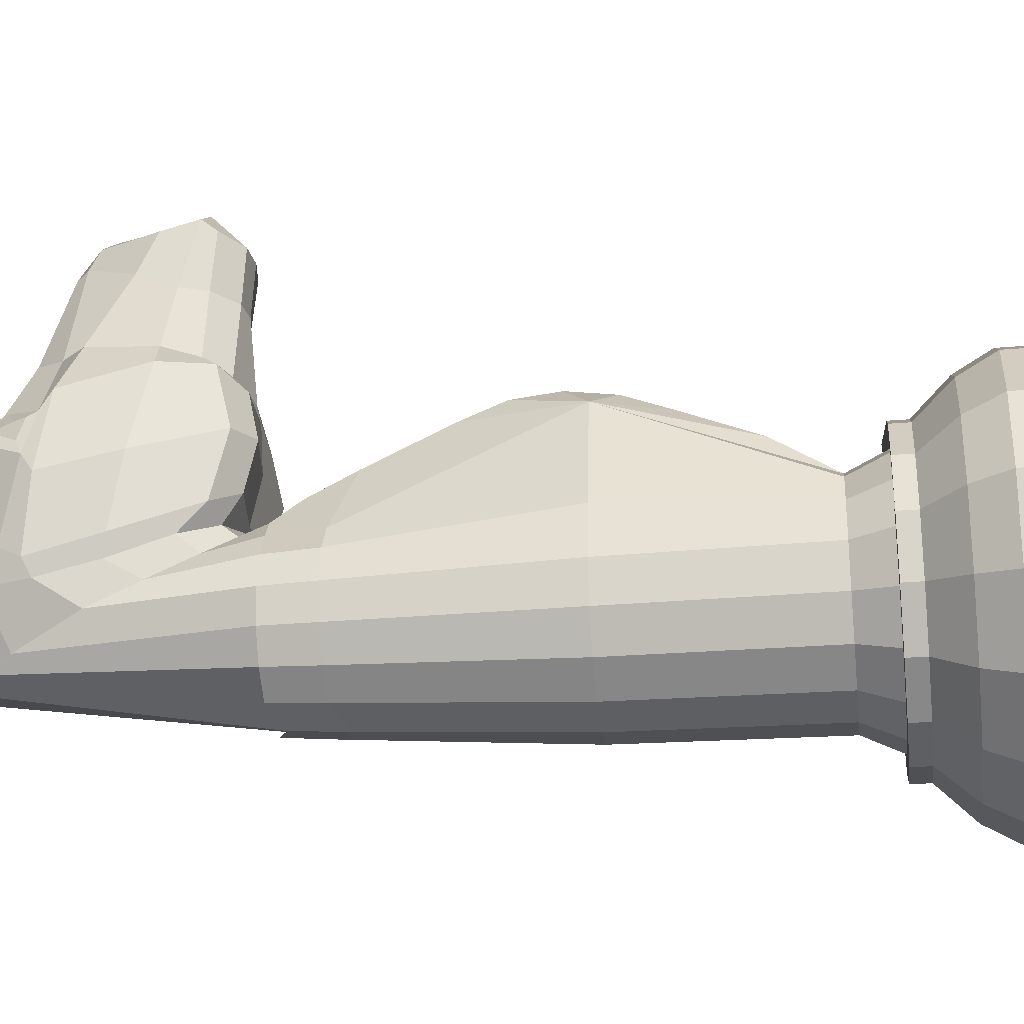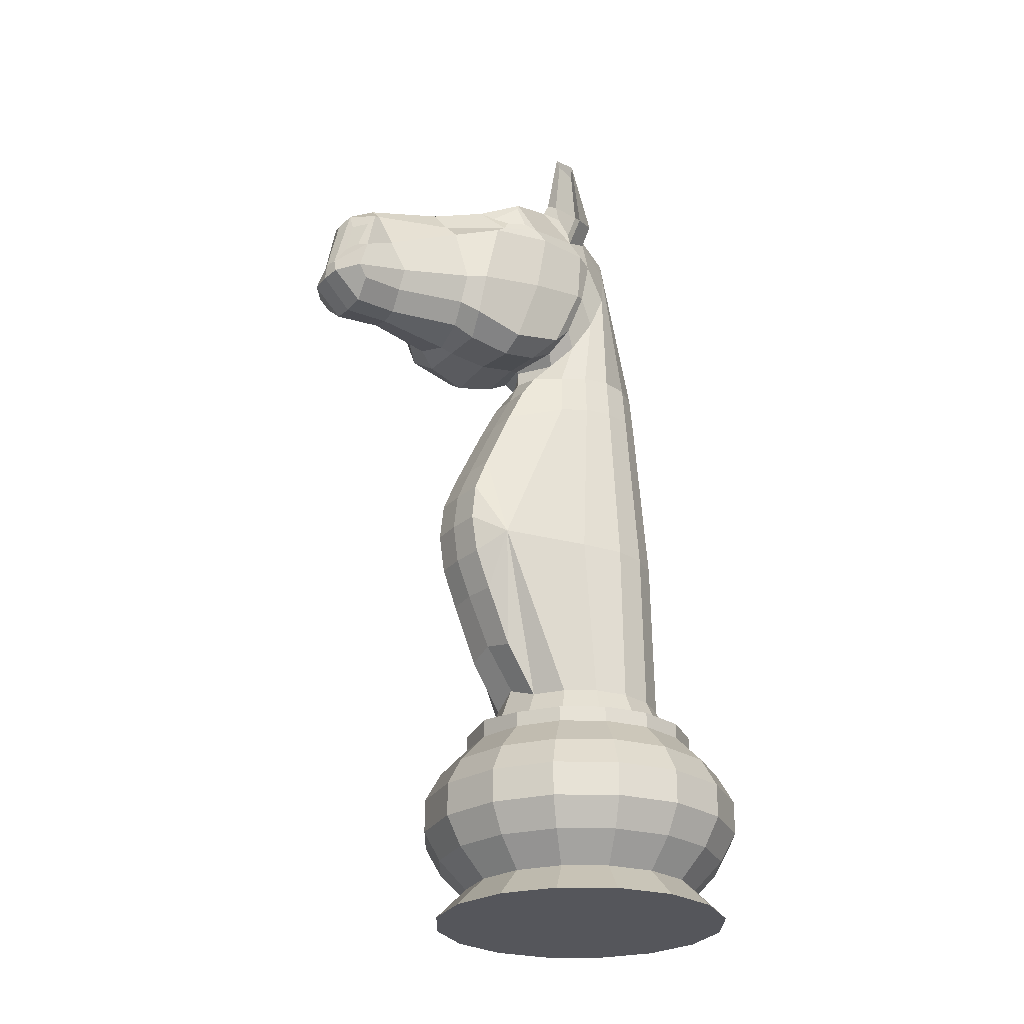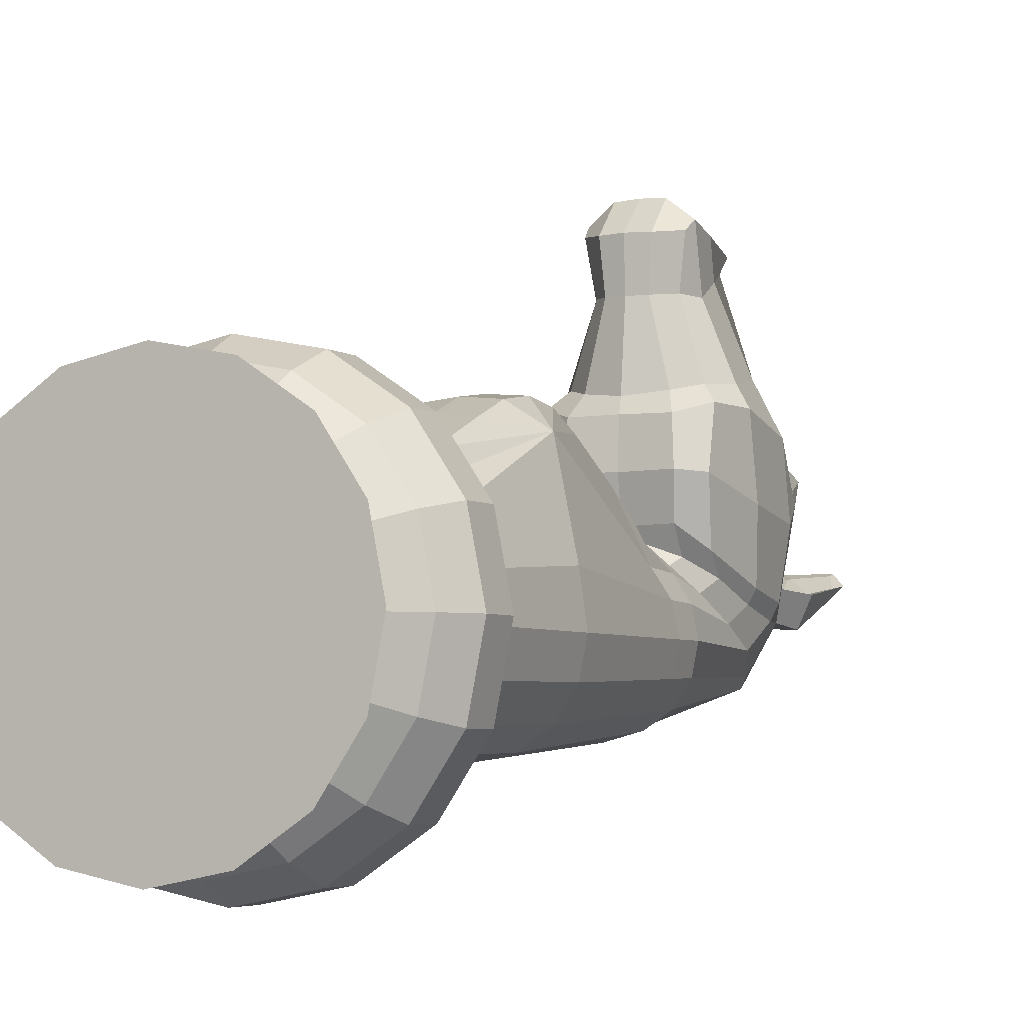
<metadata>
{"format":"obj","ext":"obj","renderer":"f3d","projection":"perspective","resolution":1024,"background":"white","views":[{"elev":-29.8,"azim":-83.1,"up":"+Z"},{"elev":-26.2,"azim":55.3,"up":"+Y"},{"elev":-4.2,"azim":26.4,"up":"+Z"}]}
</metadata>
<code>
o Knight
v 0.5002 0.05038 -0.001165
v 0.4631 0.05038 -0.1879
v 0.3573 0.05038 -0.3461
v 0.1991 0.05038 -0.4519
v 0.01239 0.05038 -0.489
v -0.1743 0.05038 -0.4519
v -0.3326 0.05038 -0.3461
v -0.4383 0.05038 -0.1879
v -0.4754 0.05038 -0.001165
v -0.4383 0.05038 0.1855
v -0.3326 0.05038 0.3438
v -0.1743 0.05038 0.4495
v 0.01239 0.05038 0.4867
v 0.1991 0.05038 0.4495
v 0.3573 0.05038 0.3438
v 0.4631 0.05038 0.1855
v 0.3729 0.1479 -0.1505
v 0.4027 0.1479 -0.001165
v 0.2883 0.1479 -0.2771
v 0.1617 0.1479 -0.3617
v 0.01239 0.1479 -0.3914
v -0.137 0.1479 -0.3617
v -0.2636 0.1479 -0.2771
v -0.3482 0.1479 -0.1505
v -0.3779 0.1479 -0.001165
v -0.3482 0.1479 0.1482
v -0.2636 0.1479 0.2748
v -0.137 0.1479 0.3594
v 0.01239 0.1479 0.3891
v 0.1617 0.1479 0.3594
v 0.2883 0.1479 0.2748
v 0.3729 0.1479 0.1482
v 0.3729 0.6357 -0.1505
v 0.4027 0.6357 -0.001165
v 0.2883 0.6357 -0.2771
v 0.1617 0.6357 -0.3617
v 0.01239 0.6357 -0.3914
v -0.137 0.6357 -0.3617
v -0.2636 0.6357 -0.2771
v -0.3482 0.6357 -0.1505
v -0.3779 0.6357 -0.001165
v -0.3482 0.6357 0.1482
v -0.2636 0.6357 0.2748
v -0.137 0.6357 0.3594
v 0.01239 0.6358 0.3891
v 0.1617 0.6357 0.3594
v 0.2883 0.6357 0.2748
v 0.3729 0.6357 0.1482
v 0.3729 0.6852 0.1482
v 0.2883 0.6852 0.2748
v 0.1617 0.6852 0.3594
v 0.01239 0.6963 0.3891
v -0.137 0.6852 0.3594
v -0.2636 0.6852 0.2748
v -0.3482 0.6852 0.1482
v -0.3779 0.6852 -0.001165
v -0.3482 0.6852 -0.1505
v -0.2636 0.6852 -0.2771
v -0.137 0.6852 -0.3617
v 0.01239 0.6852 -0.3914
v 0.1617 0.6852 -0.3617
v 0.2883 0.6852 -0.2771
v 0.4027 0.6852 -0.001165
v 0.3729 0.6852 -0.1505
v 0.3527 0.541 0.3391
v 0.3527 0.2427 0.3391
v 0.3897 0.4465 0.3762
v 0.3897 0.3373 0.3762
v 0.1965 0.2427 0.4434
v 0.1965 0.541 0.4434
v 0.2166 0.3373 0.4919
v 0.2166 0.4465 0.4919
v -0.4322 0.541 -0.1853
v -0.4322 0.2427 -0.1853
v -0.4806 0.4465 -0.2054
v -0.4806 0.3373 -0.2054
v -0.3279 0.2427 -0.3414
v -0.3279 0.541 -0.3414
v -0.365 0.3373 -0.3785
v -0.365 0.4465 -0.3785
v 0.457 0.541 0.183
v 0.457 0.2427 0.183
v 0.5054 0.4465 0.2031
v 0.5054 0.3373 0.2031
v -0.4688 0.541 -0.001165
v -0.4688 0.2427 -0.001165
v -0.5213 0.4465 -0.001165
v -0.5213 0.3373 -0.001165
v 0.457 0.541 -0.1853
v 0.457 0.2427 -0.1853
v 0.5054 0.4465 -0.2054
v 0.5054 0.3373 -0.2054
v 0.4936 0.2427 -0.001165
v 0.4936 0.541 -0.001165
v 0.546 0.3373 -0.001165
v 0.546 0.4465 -0.001165
v -0.4322 0.541 0.183
v -0.4322 0.2427 0.183
v -0.4806 0.4465 0.2031
v -0.4806 0.3373 0.2031
v 0.3527 0.541 -0.3414
v 0.3527 0.2427 -0.3414
v 0.3897 0.4465 -0.3785
v 0.3897 0.3373 -0.3785
v -0.3279 0.541 0.3391
v -0.3279 0.2427 0.3391
v -0.365 0.4465 0.3762
v -0.365 0.3373 0.3762
v 0.1965 0.541 -0.4458
v 0.1965 0.2427 -0.4458
v 0.2166 0.4465 -0.4942
v 0.2166 0.3373 -0.4942
v -0.1718 0.541 0.4434
v -0.1718 0.2427 0.4434
v -0.1918 0.4465 0.4919
v -0.1918 0.3373 0.4919
v 0.01239 0.541 -0.4824
v 0.01239 0.2427 -0.4824
v 0.01239 0.4465 -0.5348
v 0.01239 0.3373 -0.5348
v 0.01239 0.541 0.4801
v 0.01239 0.2427 0.4801
v 0.01239 0.4465 0.5325
v 0.01239 0.3373 0.5325
v -0.1718 0.541 -0.4458
v -0.1718 0.2427 -0.4458
v -0.1918 0.4465 -0.4942
v -0.1918 0.3373 -0.4942
v 0.3441 0.6758 -0.001165
v 0.3189 0.6758 0.1258
v 0.1393 0.6758 0.3053
v 0.01239 0.6892 0.3306
v -0.2222 0.6758 0.2334
v -0.2941 0.6758 0.1258
v -0.2941 0.6758 -0.1281
v -0.2222 0.6758 -0.2357
v 0.01239 0.6758 -0.3329
v 0.1393 0.6758 -0.3076
v 0.247 0.6758 -0.2357
v 0.3189 0.6758 -0.1281
v 0.247 0.6758 0.2334
v -0.1146 0.6758 0.3053
v -0.3193 0.6758 -0.001165
v -0.1146 0.6758 -0.3076
v -0.2475 0.7827 0.1065
v -0.2689 0.7827 -0.001165
v 0.12 0.7827 -0.2611
v 0.2113 0.7827 -0.2001
v -0.1865 0.7827 0.1978
v -0.09527 0.7827 -0.2611
v 0.01239 0.7827 -0.2825
v 0.01239 0.8233 0.2801
v -0.09527 0.7827 0.2587
v -0.1865 0.7827 -0.2001
v -0.2475 0.7827 -0.1088
v 0.2937 0.7827 -0.001165
v 0.2723 0.7827 0.1065
v 0.2113 0.7827 0.1978
v 0.2723 0.7827 -0.1088
v 0.1785 1.897 0.1676
v 0.2295 1.897 -0.08842
v 0.2473 1.897 0.001487
v -0.2047 1.897 0.0914
v -0.2226 1.897 0.001487
v 0.01239 1.856 -0.2419
v 0.1023 1.897 -0.2156
v -0.1537 1.897 0.1676
v 0.1785 1.897 -0.1646
v -0.2047 1.897 -0.08842
v -0.1537 1.897 -0.1646
v 0.2295 1.897 0.0914
v -0.07752 1.897 -0.2156
v 0.2857 1.323 -0.001165
v -0.09222 1.323 -0.2537
v 0.01239 0.8156 0.2661
v 0.01239 1.845 0.3515
v 0.12 0.7827 0.2587
v -0.1809 1.323 -0.1944
v 0.117 1.323 -0.2537
v 0.1713 2.033 0.1613
v 0.09837 2.04 0.2337
v -0.1952 2.033 0.08836
v 0.01239 1.992 -0.2333
v 0.09837 2.033 -0.2052
v -0.07359 2.04 0.2337
v -0.1465 2.033 0.1613
v 0.1713 2.033 -0.1565
v -0.1465 2.033 -0.1565
v -0.07359 2.033 -0.2052
v -0.1638 2.192 0.6207
v -0.1952 2.033 -0.0836
v -0.1212 2.523 0.6626
v -0.1201 2.182 0.9932
v -0.1629 2.651 0.06465
v -0.1172 2.455 0.964
v -0.02038 2.275 1.069
v -0.2415 2.502 0.5133
v -0.1792 2.461 0.6578
v -0.07245 2.594 0.6806
v -0.2123 2.033 0.002382
v -0.1799 2.416 -0.01016
v -0.09892 2.133 0.6038
v -0.1948 2.152 0.2291
v -0.2081 2.147 0.5711
v -0.1596 2.17 0.1196
v -0.1064 2.587 -0.07058
v -0.1869 2.221 0.1565
v -0.1949 2.53 0.06476
v -0.09164 2.77 0.05411
v -0.1295 2.134 0.2043
v -0.03887 2.475 1.022
v -0.1291 2.317 0.9974
v -0.2216 2.54 0.47
v -0.1928 2.613 0.1478
v -0.0567 2.126 0.9852
v -0.04381 2.528 0.9329
v -0.1383 2.64 0.5178
v -0.0583 2.662 -0.09464
v -0.1087 2.096 0.1812
v -0.1234 2.089 0.5446
v -0.1913 2.978 0.2033
v -0.1867 2.963 0.1639
v -0.2401 2.93 0.168
v -0.2088 2.553 0.1104
v -0.1113 2.772 0.2093
v -0.128 2.089 0.2821
v -0.1159 2.811 0.1933
v -0.09442 2.8 0.06097
v -0.212 2.934 0.1442
v -0.2427 2.695 0.1359
v -0.1904 2.726 0.05012
v -0.215 2.679 0.4002
v -0.2104 2.107 0.4012
v -0.2491 2.562 0.3466
v -0.2464 2.33 0.3433
v -0.1988 2.374 0.09975
v -0.05625 2.215 1.081
v -0.141 2.059 0.4082
v -0.2477 2.534 0.3021
v -0.1842 2.287 0.04945
v -0.2266 2.364 0.15
v -0.1278 2.266 0.8394
v -0.1291 2.222 1.024
v -0.2445 2.279 0.5656
v -0.2116 2.276 0.6259
v -0.1074 2.419 0.9868
v -0.05078 2.32 1.041
v -0.05869 2.419 1.021
v -0.09697 2.328 1.017
v -0.1519 2.788 0.1818
v -0.2169 2.72 0.1382
v -0.236 2.58 0.3879
v -0.2284 2.643 0.4165
v -0.1677 2.606 0.482
v -0.2208 2.567 0.4558
v -0.1788 2.658 0.1454
v -0.1974 2.945 0.1953
v -0.2211 2.897 0.1575
v -0.1611 2.728 0.1751
v -0.08167 2.492 0.9348
v -0.1159 2.371 0.8913
v -0.04501 2.135 0.8354
v -0.09705 2.199 0.8432
v 0.01239 2.272 1.08
v 0.01239 2.613 0.6873
v 0.01239 2.049 0.2485
v 0.01239 2.098 0.5906
v 0.1885 2.192 0.6207
v 0.22 2.033 -0.0836
v 0.01239 2.781 0.04519
v 0.01239 2.103 0.2569
v 0.01239 2.45 1.039
v 0.01239 2.118 0.9869
v 0.146 2.523 0.6626
v 0.1449 2.182 0.9932
v 0.1877 2.651 0.06465
v 0.1419 2.455 0.964
v 0.04515 2.275 1.069
v 0.2663 2.502 0.5133
v 0.204 2.461 0.6578
v 0.01239 2.538 0.928
v 0.01239 2.672 0.5135
v 0.09722 2.594 0.6806
v 0.01239 2.693 -0.1066
v 0.01239 2.102 0.2452
v 0.2371 2.033 0.002381
v 0.2047 2.416 -0.01016
v 0.1237 2.133 0.6038
v 0.01239 2.088 0.5458
v 0.2196 2.155 0.2195
v 0.2329 2.147 0.5711
v 0.1843 2.17 0.1196
v 0.1312 2.587 -0.07058
v 0.2117 2.221 0.1565
v 0.2197 2.53 0.06476
v 0.1164 2.77 0.05411
v 0.1542 2.134 0.2043
v 0.06365 2.475 1.022
v 0.1539 2.317 0.9974
v 0.2463 2.54 0.47
v 0.2176 2.613 0.1478
v 0.08148 2.126 0.9852
v 0.06858 2.528 0.9329
v 0.1631 2.632 0.521
v 0.08307 2.671 -0.09956
v 0.1335 2.096 0.1812
v 0.1482 2.089 0.5446
v 0.2161 2.978 0.2033
v 0.2115 2.963 0.1639
v 0.2649 2.93 0.168
v 0.2336 2.553 0.1104
v 0.136 2.772 0.2093
v 0.1528 2.089 0.2821
v 0.2368 2.934 0.1442
v 0.2675 2.695 0.1359
v 0.01239 2.783 0.2088
v 0.01239 2.103 0.2791
v 0.2152 2.726 0.05012
v 0.2398 2.67 0.4034
v 0.01239 2.078 0.4068
v 0.2352 2.107 0.4012
v 0.2739 2.562 0.3466
v 0.2711 2.323 0.3388
v 0.2235 2.374 0.09975
v 0.01239 2.215 1.085
v 0.08102 2.215 1.081
v 0.22 2.033 0.08836
v 0.01239 2.7 0.4322
v 0.1658 2.059 0.4082
v 0.2724 2.534 0.3021
v 0.209 2.287 0.04945
v 0.2513 2.36 0.1382
v 0.1525 2.266 0.8394
v 0.1539 2.222 1.024
v 0.2693 2.279 0.5656
v 0.2364 2.276 0.6259
v 0.1321 2.419 0.9868
v 0.07556 2.32 1.041
v 0.08347 2.419 1.021
v 0.1217 2.328 1.017
v 0.2417 2.72 0.1382
v 0.2608 2.58 0.3879
v 0.2531 2.643 0.4165
v 0.1925 2.606 0.482
v 0.2456 2.567 0.4558
v 0.2036 2.658 0.1454
v 0.2222 2.945 0.1953
v 0.2459 2.897 0.1575
v 0.1859 2.728 0.1751
v 0.01239 2.125 0.8345
v 0.1064 2.487 0.9291
v 0.1406 2.371 0.8913
v 0.06978 2.135 0.8354
v 0.1218 2.199 0.8432
v 0.1407 2.811 0.1933
v 0.1767 2.788 0.1818
v 0.1192 2.8 0.06097
v 0.1057 1.839 0.3525
v 0.1006 1.966 0.2869
v -0.08088 1.839 0.3525
v -0.07583 1.966 0.2869
v 0.01239 1.969 0.2865
v 0.01239 1.323 -0.2745
v 0.2649 1.323 -0.1058
v 0.2057 1.323 -0.1945
v -0.2402 1.323 -0.1058
v 0.2057 1.323 0.4286
v -0.1809 1.323 0.4286
v -0.261 1.323 -0.001165
v -0.2402 1.323 0.1412
v 0.2649 1.323 0.1412
v 0.1057 1.839 0.3525
v 0.12 0.7827 0.2587
v 0.2057 1.323 0.4286
v 0.1139 1.626 0.4535
v 0.1155 1.509 0.502
v 0.1164 1.388 0.5153
v 0.1174 1.263 0.4959
v 0.1184 1.135 0.4447
v 0.1193 0.9436 0.3643
v -0.09527 0.7827 0.2587
v -0.08088 1.839 0.3525
v -0.1809 1.323 0.4286
v -0.0945 0.9436 0.3643
v -0.09361 1.135 0.4447
v -0.09265 1.263 0.4959
v -0.09167 1.388 0.5153
v -0.09071 1.509 0.502
v -0.08908 1.626 0.4535
v 0.01239 1.834 0.3571
v 0.01239 0.8161 0.2718
v 0.01239 1.621 0.4597
v 0.01239 1.506 0.5094
v 0.01239 1.385 0.5242
v 0.01239 1.259 0.5061
v 0.01239 1.136 0.4561
v 0.01239 0.9666 0.3766
f 2 1 16 15 14 13 12 11 10 9 8 7 6 5 4 3
f 31 32 82 66
f 8 9 25 24
f 1 2 17 18
f 16 1 18 32
f 9 10 26 25
f 2 3 19 17
f 10 11 27 26
f 3 4 20 19
f 11 12 28 27
f 4 5 21 20
f 12 13 29 28
f 5 6 22 21
f 13 14 30 29
f 6 7 23 22
f 14 15 31 30
f 7 8 24 23
f 15 16 32 31
f 44 45 52 53
f 24 25 86 74
f 30 31 66 69
f 23 24 74 77
f 17 19 102 90
f 25 26 98 86
f 94 89 33 34
f 18 17 90 93
f 19 20 110 102
f 27 28 114 106
f 20 21 118 110
f 28 29 122 114
f 21 22 126 118
f 29 30 69 122
f 22 23 77 126
f 32 18 93 82
f 78 73 40 39
f 117 125 38 37
f 113 121 45 44
f 109 117 37 36
f 105 113 44 43
f 101 109 36 35
f 97 105 43 42
f 89 101 35 33
f 85 97 42 41
f 81 94 34 48
f 26 27 106 98
f 73 85 41 40
f 65 81 48 47
f 125 78 39 38
f 121 70 46 45
f 78 125 127 80
f 80 127 128 79
f 79 128 126 77
f 70 121 123 72
f 72 123 124 71
f 71 124 122 69
f 125 117 119 127
f 127 119 120 128
f 128 120 118 126
f 121 113 115 123
f 123 115 116 124
f 124 116 114 122
f 117 109 111 119
f 119 111 112 120
f 120 112 110 118
f 113 105 107 115
f 115 107 108 116
f 116 108 106 114
f 109 101 103 111
f 111 103 104 112
f 112 104 102 110
f 105 97 99 107
f 107 99 100 108
f 108 100 98 106
f 101 89 91 103
f 103 91 92 104
f 104 92 90 102
f 97 85 87 99
f 99 87 88 100
f 100 88 86 98
f 94 81 83 96
f 96 83 84 95
f 95 84 82 93
f 89 94 96 91
f 91 96 95 92
f 92 95 93 90
f 85 73 75 87
f 87 75 76 88
f 88 76 74 86
f 81 65 67 83
f 83 67 68 84
f 84 68 66 82
f 73 78 80 75
f 75 80 79 76
f 76 79 77 74
f 65 70 72 67
f 67 72 71 68
f 68 71 69 66
f 70 65 47 46
f 37 38 59 60
f 45 46 51 52
f 38 39 58 59
f 46 47 50 51
f 39 40 57 58
f 47 48 49 50
f 40 41 56 57
f 34 33 64 63
f 48 34 63 49
f 41 42 55 56
f 33 35 62 64
f 42 43 54 55
f 35 36 61 62
f 43 44 53 54
f 36 37 60 61
f 54 53 142 133 134 143 56 55
f 179 363 165 166
f 156 157 130 129
f 152 153 142 132
f 155 154 136 135
f 145 146 143 134
f 147 148 139 138
f 151 147 138 137
f 148 159 140 139
f 146 155 135 143
f 150 151 137 144
f 157 158 141 130
f 159 156 129 140
f 153 149 133 142
f 154 150 144 136
f 177 152 132 131
f 149 145 134 133
f 371 171 160 367
f 369 164 169 366
f 371 173 162 171
f 174 363 151 150
f 370 163 164 369
f 179 166 168 365
f 364 365 168 161
f 174 150 154 178
f 370 368 167 163
f 173 364 161 162
f 177 175 152
f 51 50 49 63 64 62 61 60 59 58 57 56 143 135 136 144 137 138 139 140 129 130 141 131 132 142 53 52
f 158 177 131 141
f 153 152 175
f 167 360 361 185 186
f 366 169 170 178
f 147 151 363 179
f 157 371 367 158
f 146 369 366 155
f 157 156 173 371
f 172 165 363 174
f 145 370 369 146
f 362 361 360 176
f 169 164 200 191
f 168 166 184 187
f 161 168 187 269
f 165 172 189 183
f 170 169 191 188
f 162 161 269 286
f 171 162 286 327
f 164 163 182 200
f 163 167 186 182
f 166 165 183 184
f 172 170 188 189
f 160 171 327 180
f 261 212 195 260
f 227 228 222 221
f 218 206 194 209
f 201 208 194 206
f 240 205 207 236
f 247 249 212 196
f 224 214 194 208
f 241 236 207 203
f 262 215 193 263
f 325 237 215 273
f 350 273 215 262
f 237 243 193 215
f 265 199 216 281
f 199 217 213 192
f 265 282 217 199
f 316 270 209 225
f 284 218 209 270
f 183 189 188 218 284
f 188 191 206 218
f 285 271 210 219
f 264 272 211 196
f 317 226 210 271
f 267 202 220 289
f 202 190 204 220
f 219 210 207 205
f 198 192 213 197
f 245 244 204 190
f 228 231 229 222
f 226 203 207 210
f 185 219 205 186
f 182 186 205 240
f 266 285 219 185
f 200 201 206 191
f 328 316 225 232
f 221 223 258 257
f 221 222 229 223
f 225 209 228 227
f 238 233 203 226
f 223 229 231 230
f 250 259 225 227
f 209 194 231 228
f 230 231 194 214
f 320 238 226 317
f 239 234 214 224
f 232 225 214 234
f 235 241 203 233
f 282 328 232 217
f 211 195 246 248
f 244 235 233 204
f 264 196 237 325
f 232 234 252 253
f 224 208 236 241
f 220 204 233 238
f 197 213 234 239
f 289 220 238 320
f 249 246 195 212
f 248 247 196 211
f 201 240 236 208
f 196 212 243 237
f 247 248 246 249
f 198 197 244 245
f 200 182 240 201
f 239 224 241 235
f 197 239 235 244
f 251 258 223 230
f 230 214 256 251
f 234 213 255 252
f 259 256 214 225
f 257 258 251 250
f 254 253 252 255
f 254 255 213 217
f 250 251 256 259
f 227 221 257 250
f 253 254 217 232
f 202 262 263 190
f 199 192 260 216
f 198 261 260 192
f 261 242 243 212
f 216 260 195 211
f 198 245 242 261
f 267 350 262 202
f 245 190 263 242
f 242 263 193 243
f 281 216 211 272
f 352 351 277 299
f 305 296 276 293
f 287 293 276 295
f 331 324 294 292
f 338 278 299 340
f 311 295 276 301
f 332 290 294 324
f 353 354 275 302
f 325 273 302 326
f 350 353 302 273
f 326 302 275 334
f 265 281 303 283
f 283 274 300 304
f 265 283 304 282
f 316 312 296 270
f 284 270 296 305
f 183 284 305 187 184
f 187 305 293 269
f 285 306 297 271
f 264 278 298 272
f 317 271 297 313
f 267 289 307 288
f 288 307 291 268
f 306 292 294 297
f 280 279 300 274
f 336 268 291 335
f 313 297 294 290
f 181 180 292 306
f 327 331 292 180
f 266 181 306 285
f 286 269 293 287
f 328 319 312 316
f 308 347 348 310
f 308 310 314 309
f 329 313 290 321
f 310 315 318 314
f 356 355 312 349
f 320 317 313 329
f 330 311 301 322
f 319 322 301 312
f 323 321 290 332
f 282 304 319 328
f 298 339 337 277
f 335 291 321 323
f 264 325 326 278
f 319 343 342 322
f 311 332 324 295
f 307 329 321 291
f 279 330 322 300
f 289 320 329 307
f 340 299 277 337
f 339 298 278 338
f 287 295 324 331
f 278 326 334 299
f 338 340 337 339
f 280 336 335 279
f 286 287 331 327
f 330 323 332 311
f 279 335 323 330
f 341 315 310 348
f 322 342 345 300
f 349 312 301 346
f 344 345 342 343
f 344 304 300 345
f 343 319 304 344
f 288 268 354 353
f 283 303 351 274
f 280 274 351 352
f 352 299 334 333
f 303 298 277 351
f 280 352 333 336
f 267 288 353 350
f 336 333 354 268
f 333 334 275 354
f 281 272 298 303
f 312 355 357 296
f 357 309 314 318
f 296 357 318 276
f 347 356 341 348
f 355 308 309 357
f 315 341 346 301
f 355 356 347 308
f 315 301 276 318
f 356 349 346 341
f 147 179 365 148
f 159 148 365 364
f 172 174 178 170
f 145 149 368 370
f 185 361 362 266
f 181 359 358 160 180
f 156 159 364 173
f 155 366 178 154
f 152 177 373 391
f 360 382 390 176
f 367 374 373 177 158
f 381 153 152 391
f 368 383 382 360 167
f 149 153 381 383 368
f 160 358 372 374 367
f 362 176 358 359
f 266 362 359 181
f 372 375 374
f 375 376 374
f 376 377 374
f 377 378 374
f 378 379 374
f 379 380 374
f 380 373 374
f 381 384 383
f 384 385 383
f 385 386 383
f 386 387 383
f 387 388 383
f 388 389 383
f 389 382 383
f 372 390 392 375
f 375 392 393 376
f 376 393 394 377
f 377 394 395 378
f 378 395 396 379
f 379 396 397 380
f 380 397 391 373
f 381 391 397 384
f 384 397 396 385
f 385 396 395 386
f 386 395 394 387
f 387 394 393 388
f 388 393 392 389
f 389 392 390 382
f 390 372 358 176

</code>
